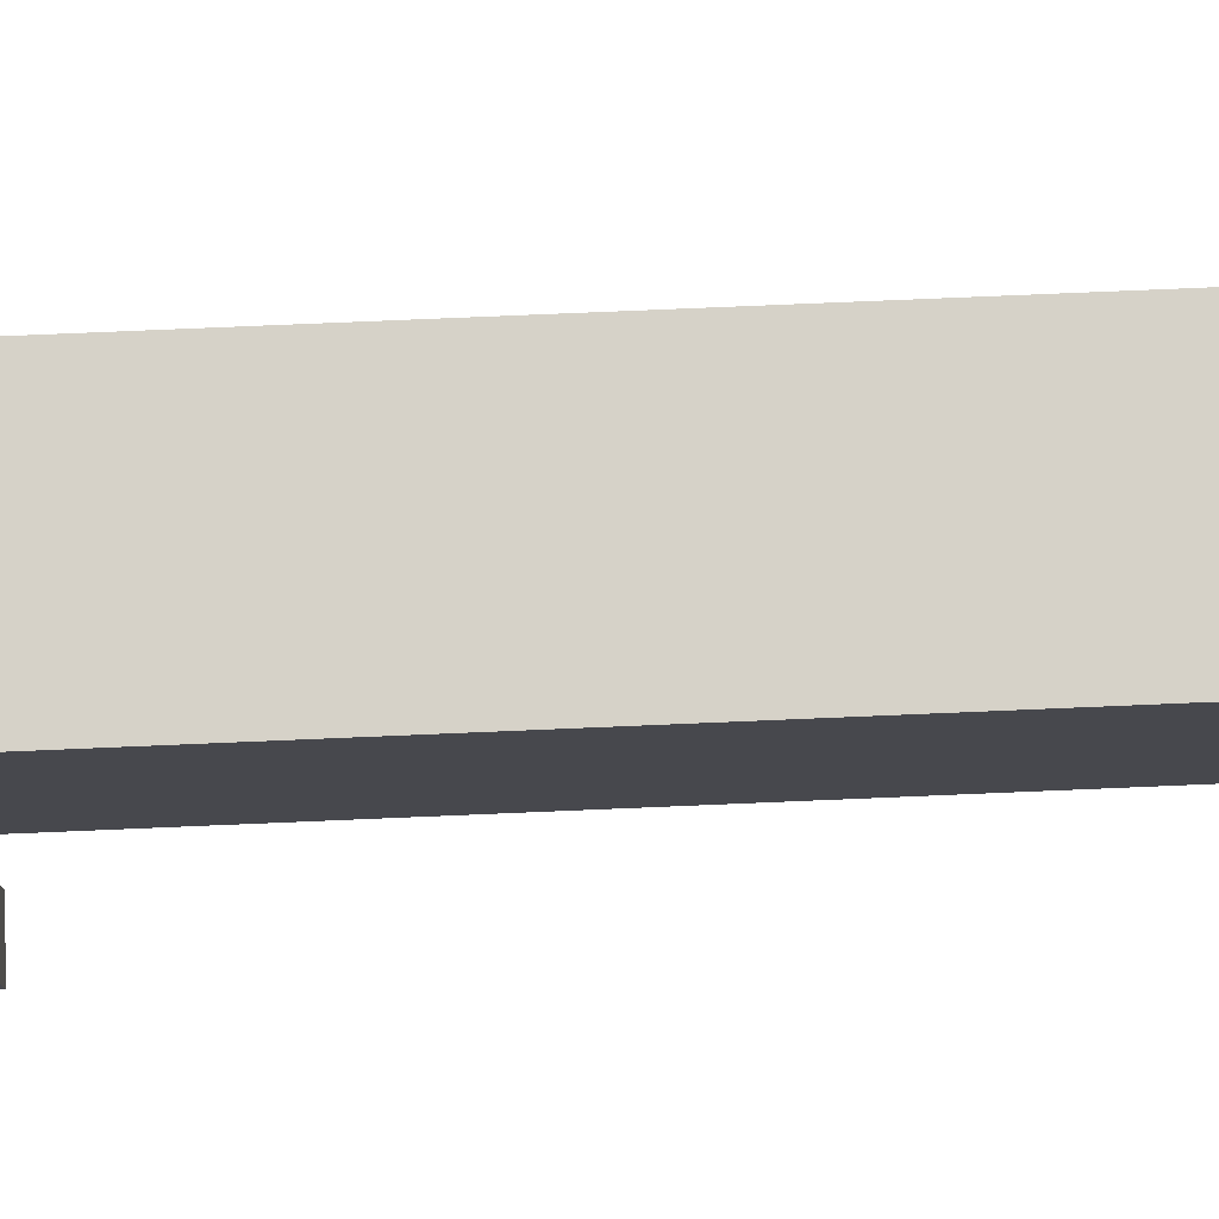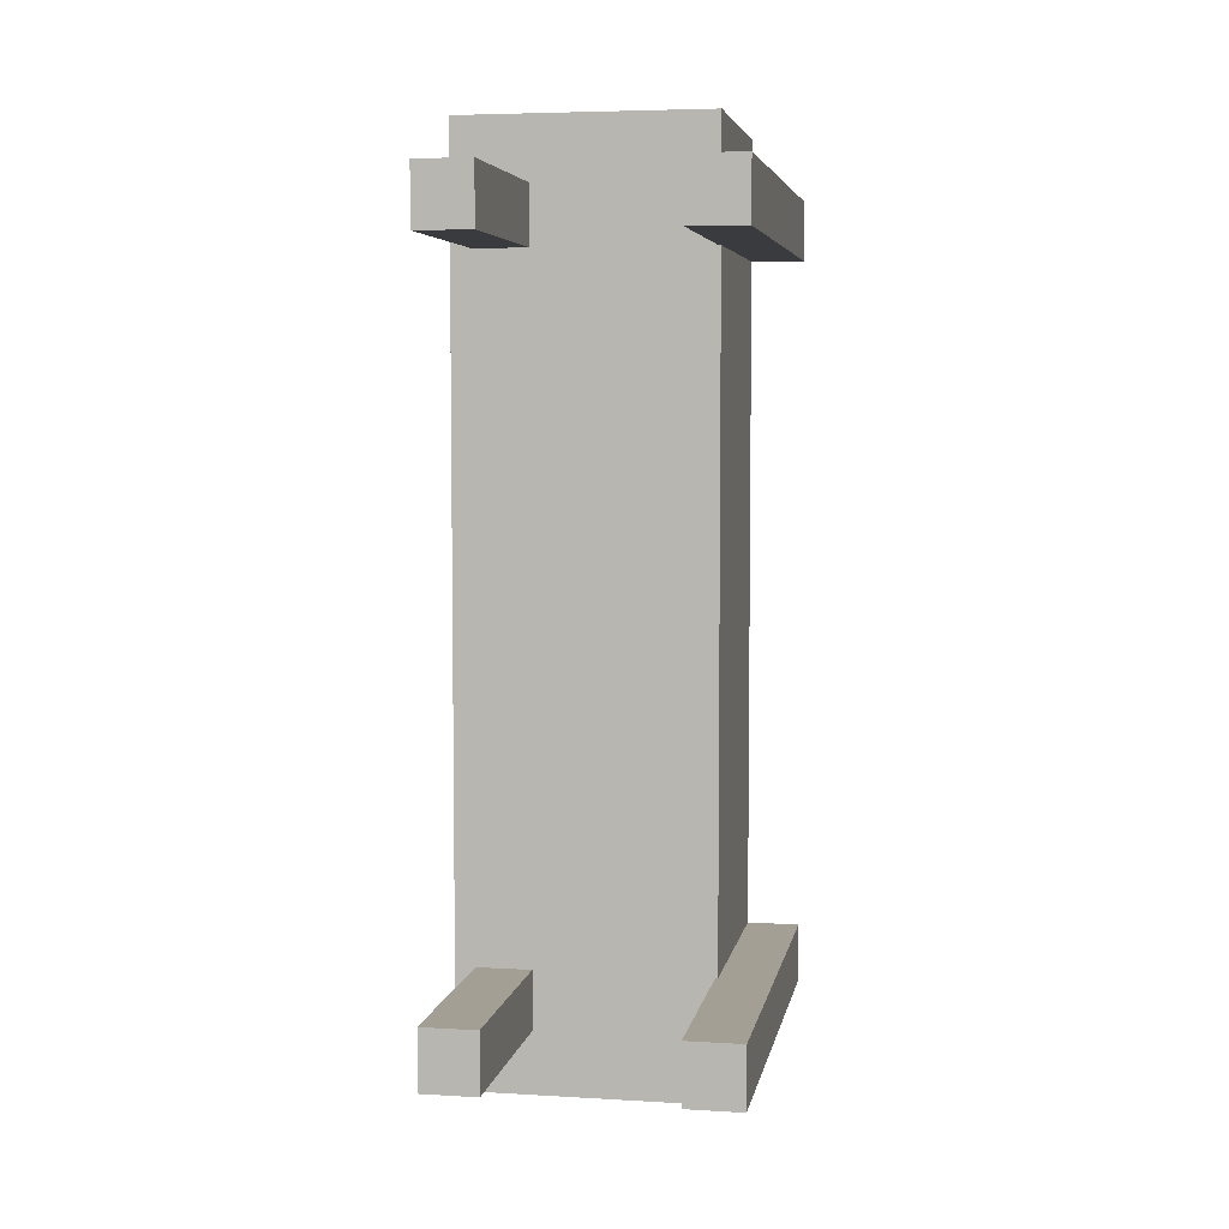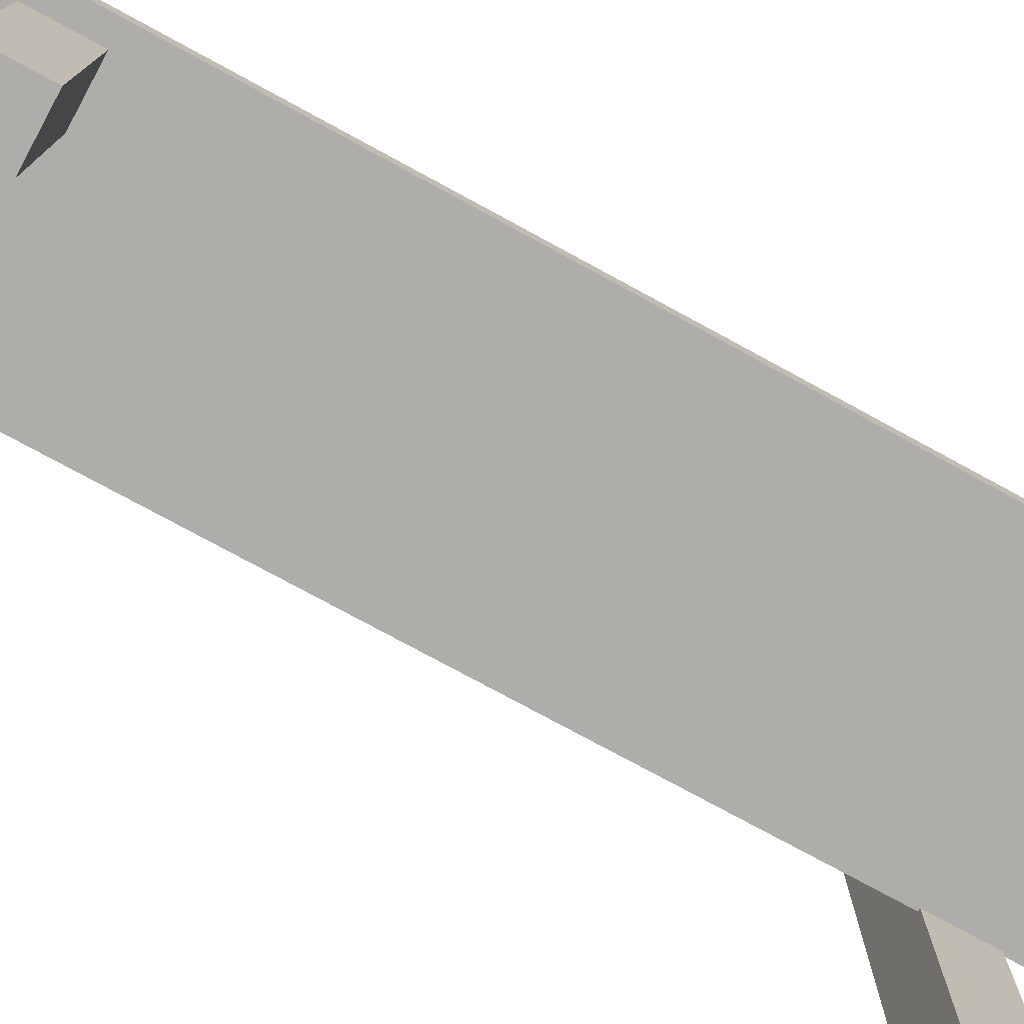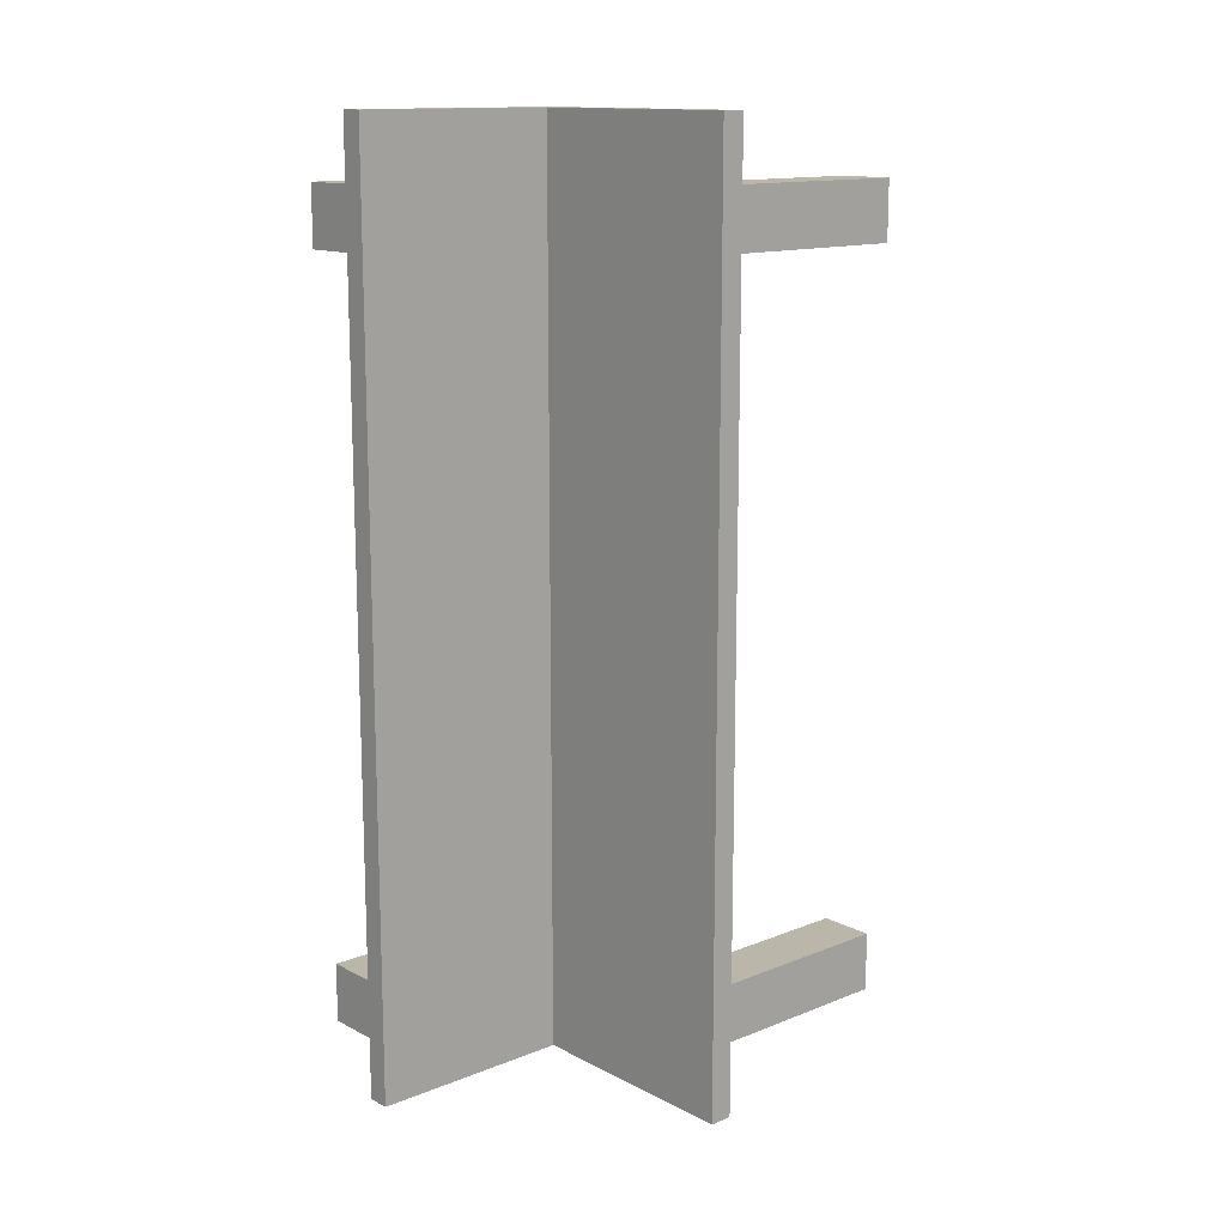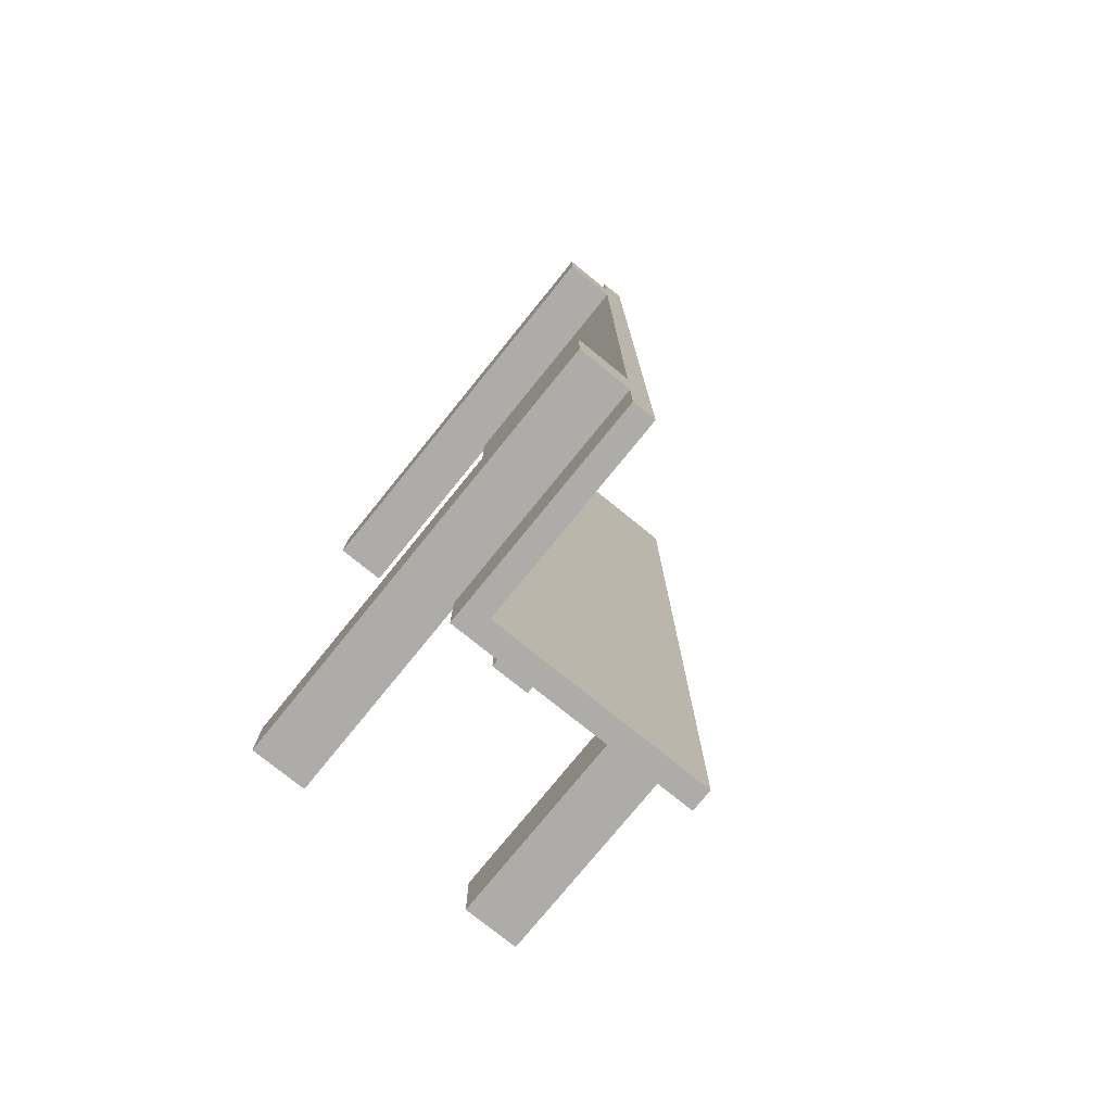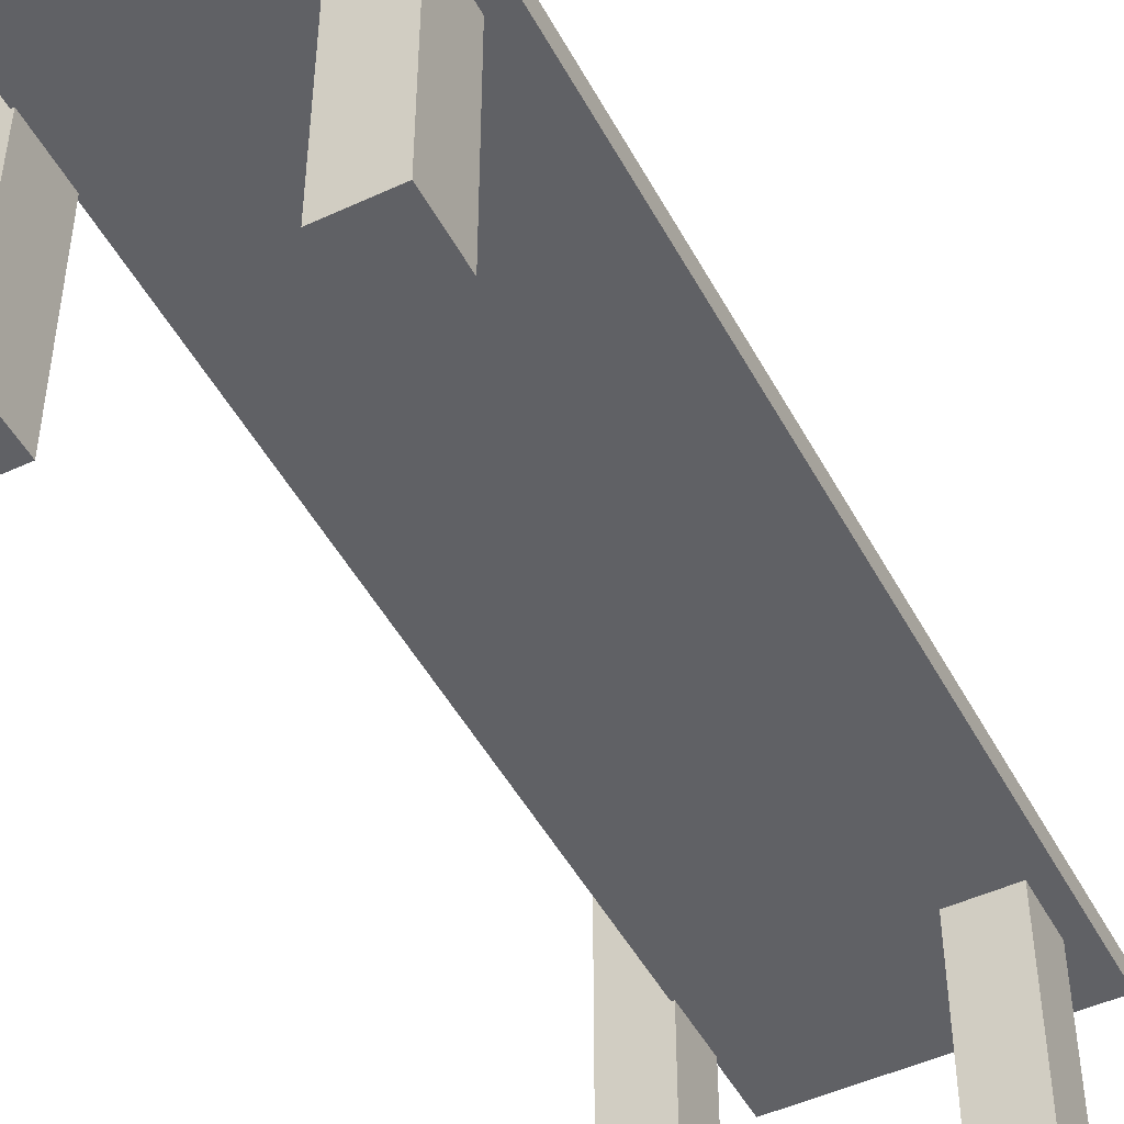
<metadata>
{"format":"obj","ext":"obj","renderer":"f3d","projection":"perspective","resolution":1024,"background":"white","views":[{"elev":78.0,"azim":87.6,"up":"+Y"},{"elev":5.3,"azim":10.4,"up":"+Z"},{"elev":-77.1,"azim":-118.5,"up":"+Y"},{"elev":13.8,"azim":-131.4,"up":"+Z"},{"elev":-76.6,"azim":141.0,"up":"+Z"},{"elev":-48.5,"azim":-152.7,"up":"+Y"}]}
</metadata>
<code>
o Plane.020_Plane.059
v -0.55 -0.25 -1
v -0.55 -0.25 1
v -0.05 -0.25 -1
v -0.05 -0.25 1
v -0.05 -0.2 -1
v -0.55 -0.2 -1
v -0.55 -0.2 1
v -0.05 -0.2 1
v 0 -0.25 -1
v -0 -0.25 1
v 0 0.25 -1
v -0 0.25 1
v -0.05 0.25 -1
v -0.05 -0.25 -1
v -0.05 -0.25 1
v -0.05 0.25 1
v -0.005622 -0.702 0.736
v -0.005622 -0.702 0.864
v 0.1144 -0.702 0.736
v 0.1144 -0.702 0.864
v 0.1144 0.25 0.736
v -0.005622 0.25 0.736
v -0.005622 0.25 0.864
v 0.1144 0.25 0.864
v -0.005622 -0.276 0.864
v -0.005622 -0.276 0.736
v -0.005622 -0.489 0.736
v -0.005622 -0.489 0.864
v -0.005621 -0.702 -0.864
v -0.005621 -0.702 -0.736
v 0.1144 -0.702 -0.864
v 0.1144 -0.702 -0.736
v 0.1144 0.25 -0.864
v -0.005621 0.25 -0.864
v -0.005621 0.25 -0.736
v 0.1144 0.25 -0.736
v -0.005621 -0.276 -0.736
v -0.005621 -0.276 -0.864
v -0.005621 -0.489 -0.864
v -0.005621 -0.489 -0.736
v -0.5056 -0.702 0.736
v -0.5056 -0.702 0.864
v -0.3856 -0.702 0.736
v -0.3856 -0.702 0.864
v -0.3856 -0.23 0.736
v -0.5056 -0.23 0.736
v -0.5056 -0.23 0.864
v -0.3856 -0.23 0.864
v -0.5056 -0.702 -0.864
v -0.5056 -0.702 -0.736
v -0.3856 -0.702 -0.864
v -0.3856 -0.702 -0.736
v -0.3856 -0.23 -0.864
v -0.5056 -0.23 -0.864
v -0.5056 -0.23 -0.736
v -0.3856 -0.23 -0.736
f 3 4 2
f 7 8 5
f 4 8 7
f 1 6 5
f 3 5 8
f 2 7 6
f 11 12 10
f 15 16 13
f 12 16 15
f 9 14 13
f 11 13 16
f 9 10 15
f 1 3 2
f 6 7 5
f 2 4 7
f 3 1 5
f 4 3 8
f 1 2 6
f 9 11 10
f 14 15 13
f 10 12 15
f 11 9 13
f 12 11 16
f 14 9 15
f 23 24 21
f 24 23 25
f 27 26 19
f 19 21 24
f 19 20 18
f 28 27 17
f 25 23 22
f 25 26 27
f 35 36 33
f 36 35 37
f 39 38 31
f 31 33 36
f 31 32 30
f 40 39 29
f 37 35 34
f 37 38 39
f 47 48 45
f 44 48 47
f 41 46 45
f 43 45 48
f 43 44 42
f 47 46 41
f 55 56 53
f 52 56 55
f 49 54 53
f 51 53 56
f 51 52 50
f 55 54 49
f 22 23 21
f 28 18 20
f 20 24 25
f 25 28 20
f 21 19 26
f 17 27 19
f 26 22 21
f 20 19 24
f 17 19 18
f 18 28 17
f 26 25 22
f 28 25 27
f 34 35 33
f 40 30 32
f 32 36 37
f 37 40 32
f 33 31 38
f 29 39 31
f 38 34 33
f 32 31 36
f 29 31 30
f 30 40 29
f 38 37 34
f 40 37 39
f 46 47 45
f 42 44 47
f 43 41 45
f 44 43 48
f 41 43 42
f 42 47 41
f 54 55 53
f 50 52 55
f 51 49 53
f 52 51 56
f 49 51 50
f 50 55 49

</code>
